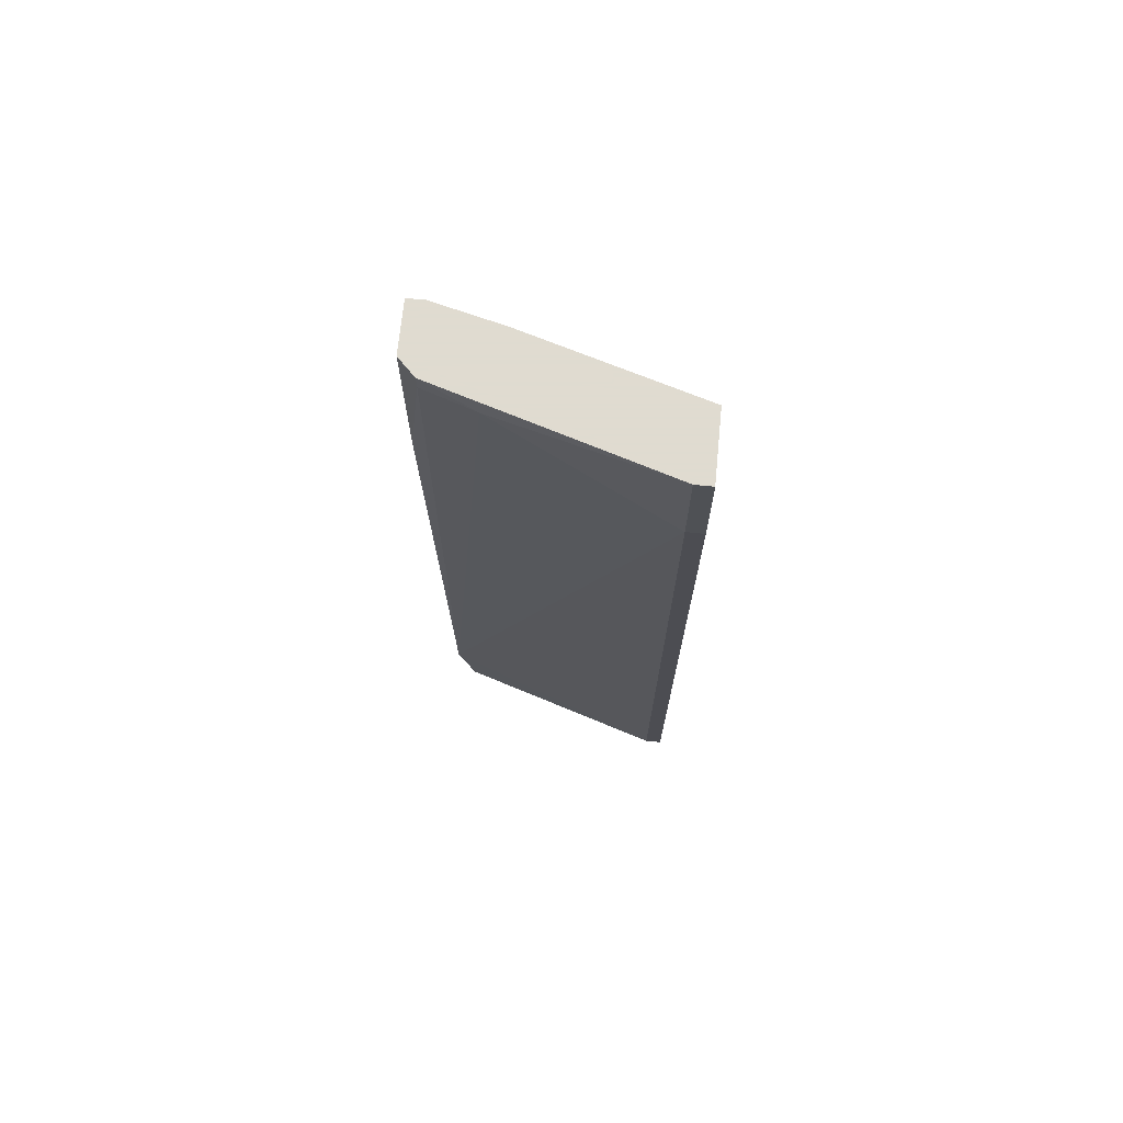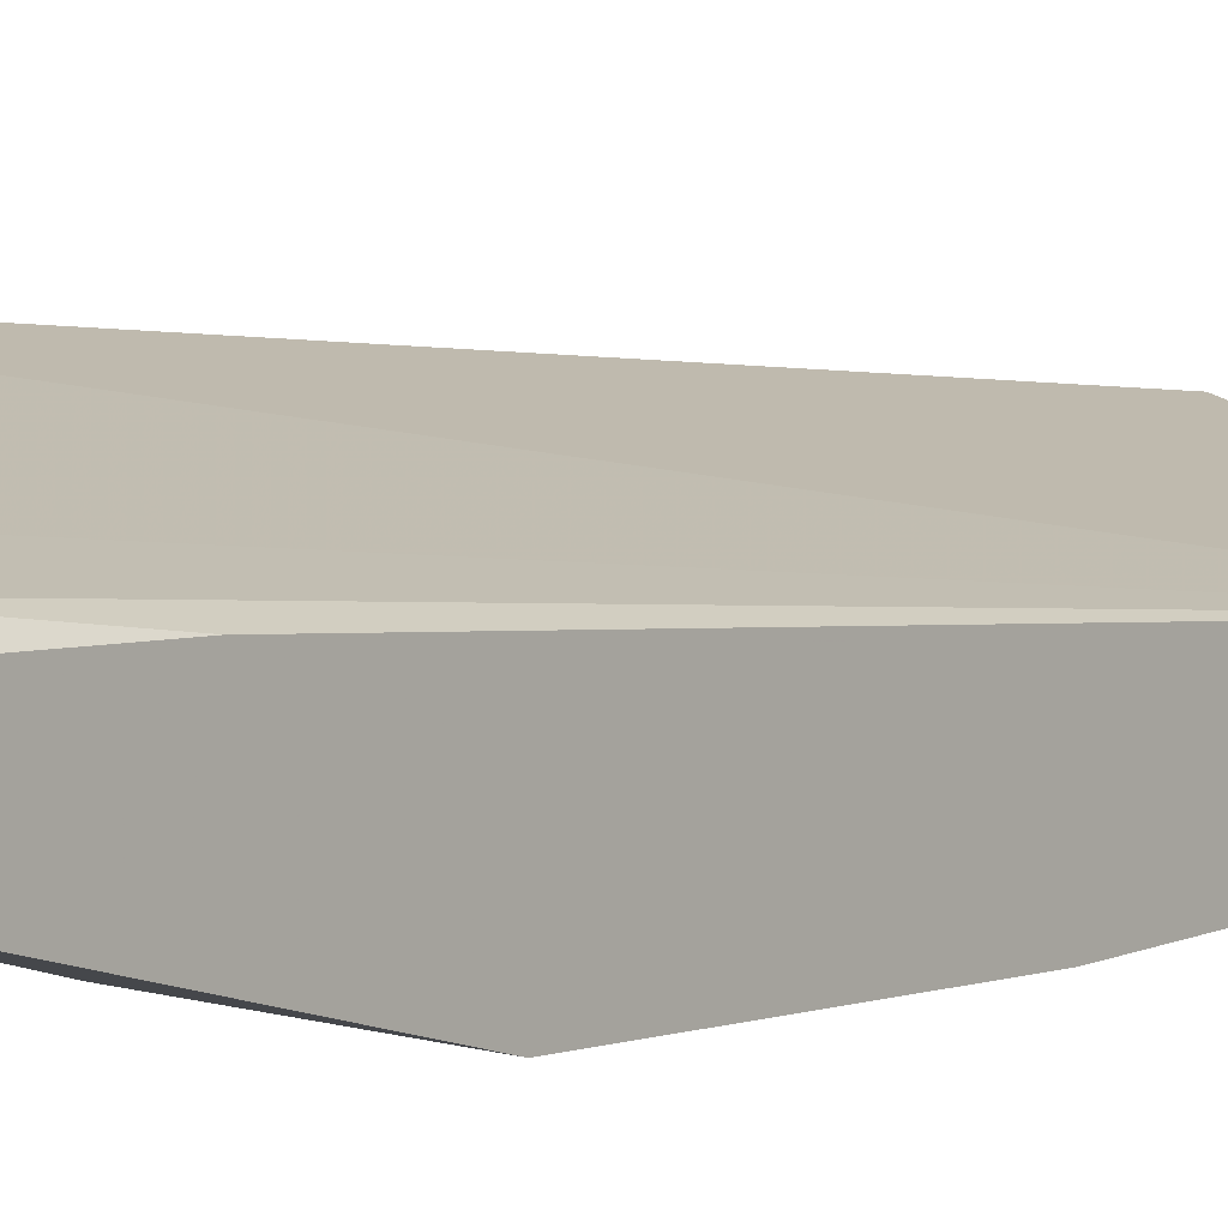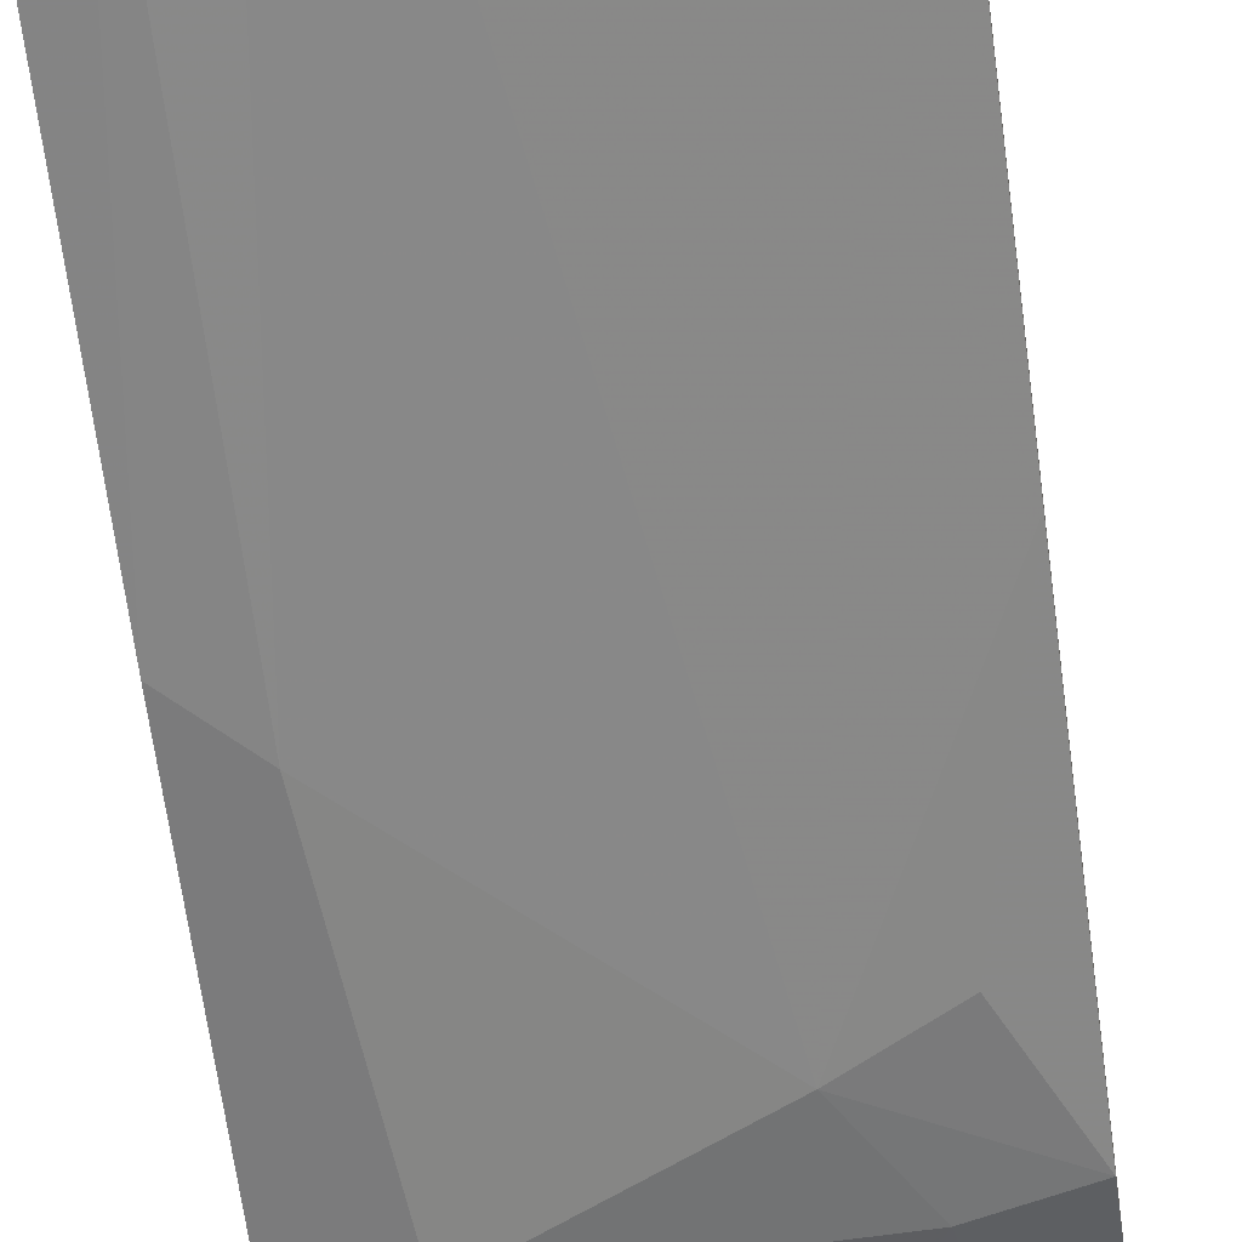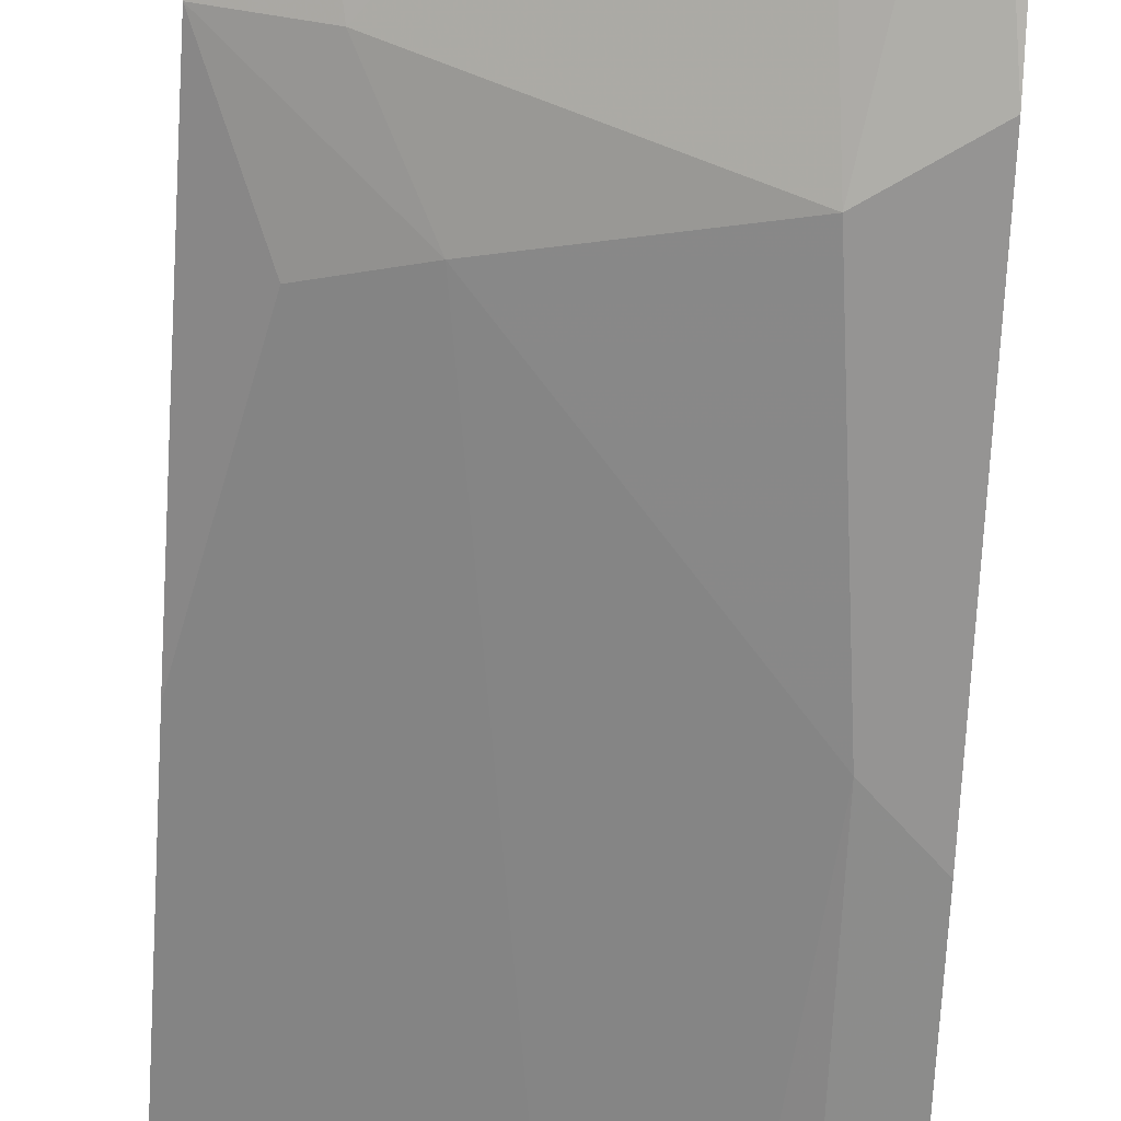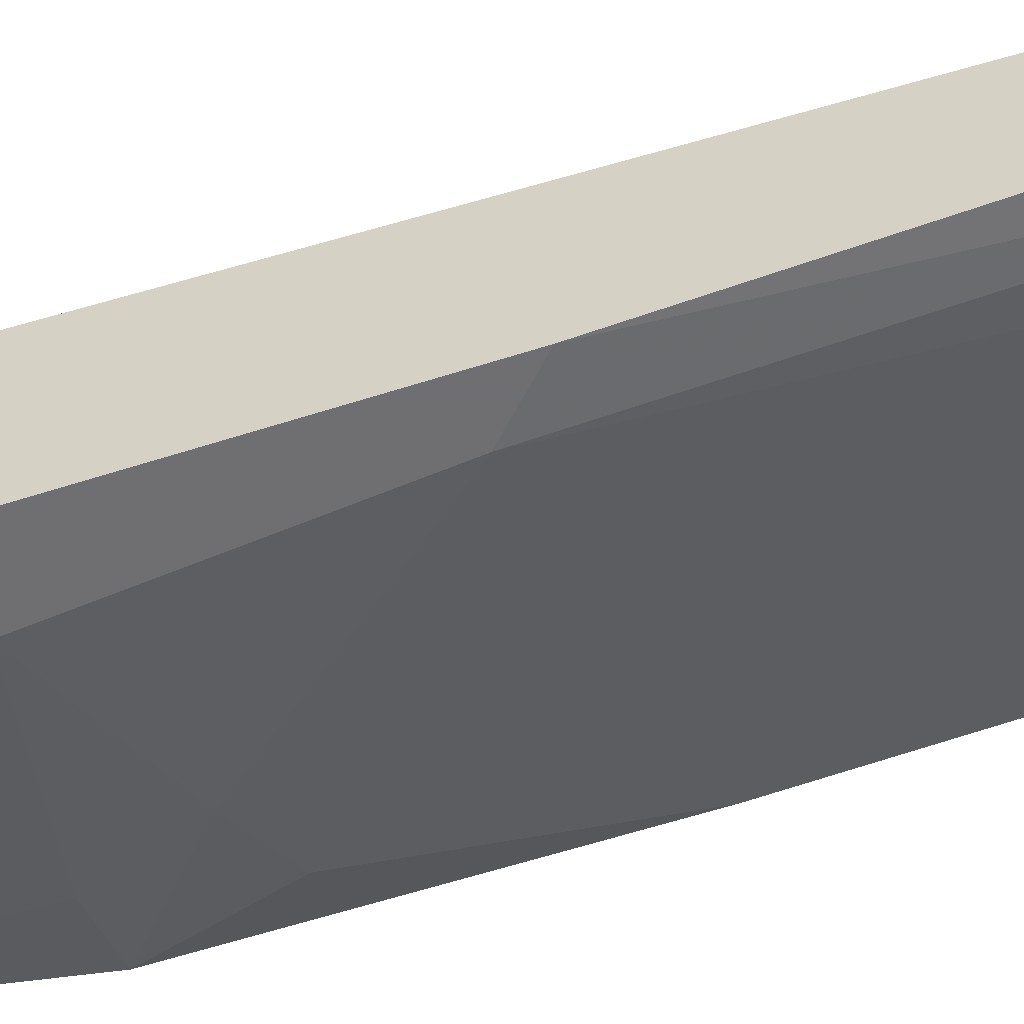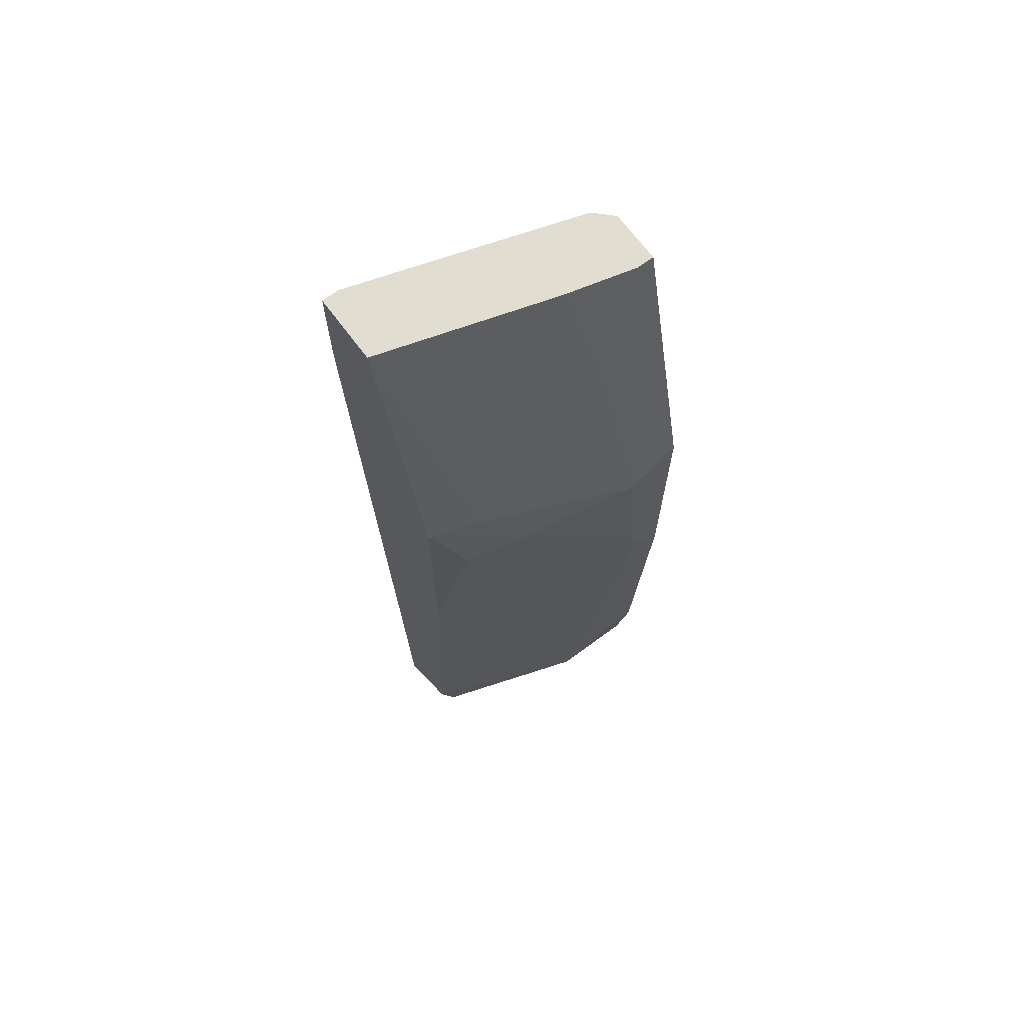
<metadata>
{"format":"obj","ext":"obj","renderer":"f3d","projection":"perspective","resolution":1024,"background":"white","views":[{"elev":70.2,"azim":-174.4,"up":"+Z"},{"elev":3.9,"azim":38.7,"up":"+Y"},{"elev":-58.5,"azim":-172.8,"up":"+Y"},{"elev":-67.1,"azim":-3.1,"up":"+Y"},{"elev":-54.7,"azim":109.3,"up":"+Y"},{"elev":68.7,"azim":-36.5,"up":"+Z"}]}
</metadata>
<code>
v -0.004695 -0.03795 -0.055
v -0.004695 -0.03275 0.04371
v -0.01681 -0.03622 0.01426
v -0.002964 -0.02583 0.04197
v -0.002964 -0.03622 0.03157
v 0.0005 -0.03968 -0.04461
v 0.0005 -0.04141 -0.008239
v -0.02027 -0.03275 -0.055
v -0.02027 -0.02583 -0.055
v -0.02027 -0.02063 0.04371
v -0.02027 -0.02063 0.0333
v 0.002231 -0.03448 0.04371
v 0.002231 -0.03795 0.02985
v 0.002231 -0.03275 -0.055
v 0.002231 -0.02756 0.04371
v 0.002231 -0.02756 0.04197
v -0.001232 -0.04141 0.01079
v 0.003965 -0.03968 -0.04461
v 0.003965 -0.02929 0.02637
v 0.003965 -0.02929 0.04371
v 0.003965 -0.04141 0.01426
v 0.003965 -0.04141 -0.01171
v 0.003965 -0.03448 0.04371
v 0.003965 -0.03448 -0.055
v 0.003965 -0.03795 -0.055
v 0.003965 -0.03275 -0.04808
v -0.01854 -0.03622 0.005588
v -0.01335 -0.03795 0.007327
v -0.02201 -0.03448 -0.009978
v -0.02201 -0.03448 0.01426
v -0.02201 -0.03275 -0.04981
v -0.02201 -0.02583 -0.055
v -0.02201 -0.02756 0.04371
v -0.02201 -0.02063 0.04371
v -0.02201 -0.02063 0.0333
f 19 26 16
f 20 15 34
f 24 20 21
f 32 24 1
f 34 32 33
f 20 34 33
f 33 32 31
f 20 33 12
f 20 24 26
f 24 21 18
f 33 31 30
f 24 32 9
f 32 11 9
f 11 26 9
f 21 17 7
f 32 1 8
f 1 31 8
f 31 32 8
f 1 24 25
f 24 18 25
f 18 1 25
f 21 20 23
f 20 12 23
f 26 11 4
f 31 1 28
f 30 27 28
f 1 7 28
f 7 17 28
f 26 24 14
f 24 9 14
f 9 26 14
f 33 30 3
f 5 33 3
f 17 5 3
f 30 28 3
f 28 17 3
f 18 21 22
f 21 7 22
f 22 7 6
f 1 18 6
f 7 1 6
f 18 22 6
f 27 30 29
f 30 31 29
f 28 27 29
f 31 28 29
f 34 15 10
f 11 34 10
f 15 4 10
f 4 11 10
f 15 20 19
f 20 26 19
f 17 21 13
f 5 17 13
f 21 23 13
f 23 12 13
f 32 34 35
f 34 11 35
f 11 32 35
f 12 33 2
f 33 5 2
f 13 12 2
f 5 13 2
f 4 15 16
f 26 4 16
f 15 19 16

</code>
